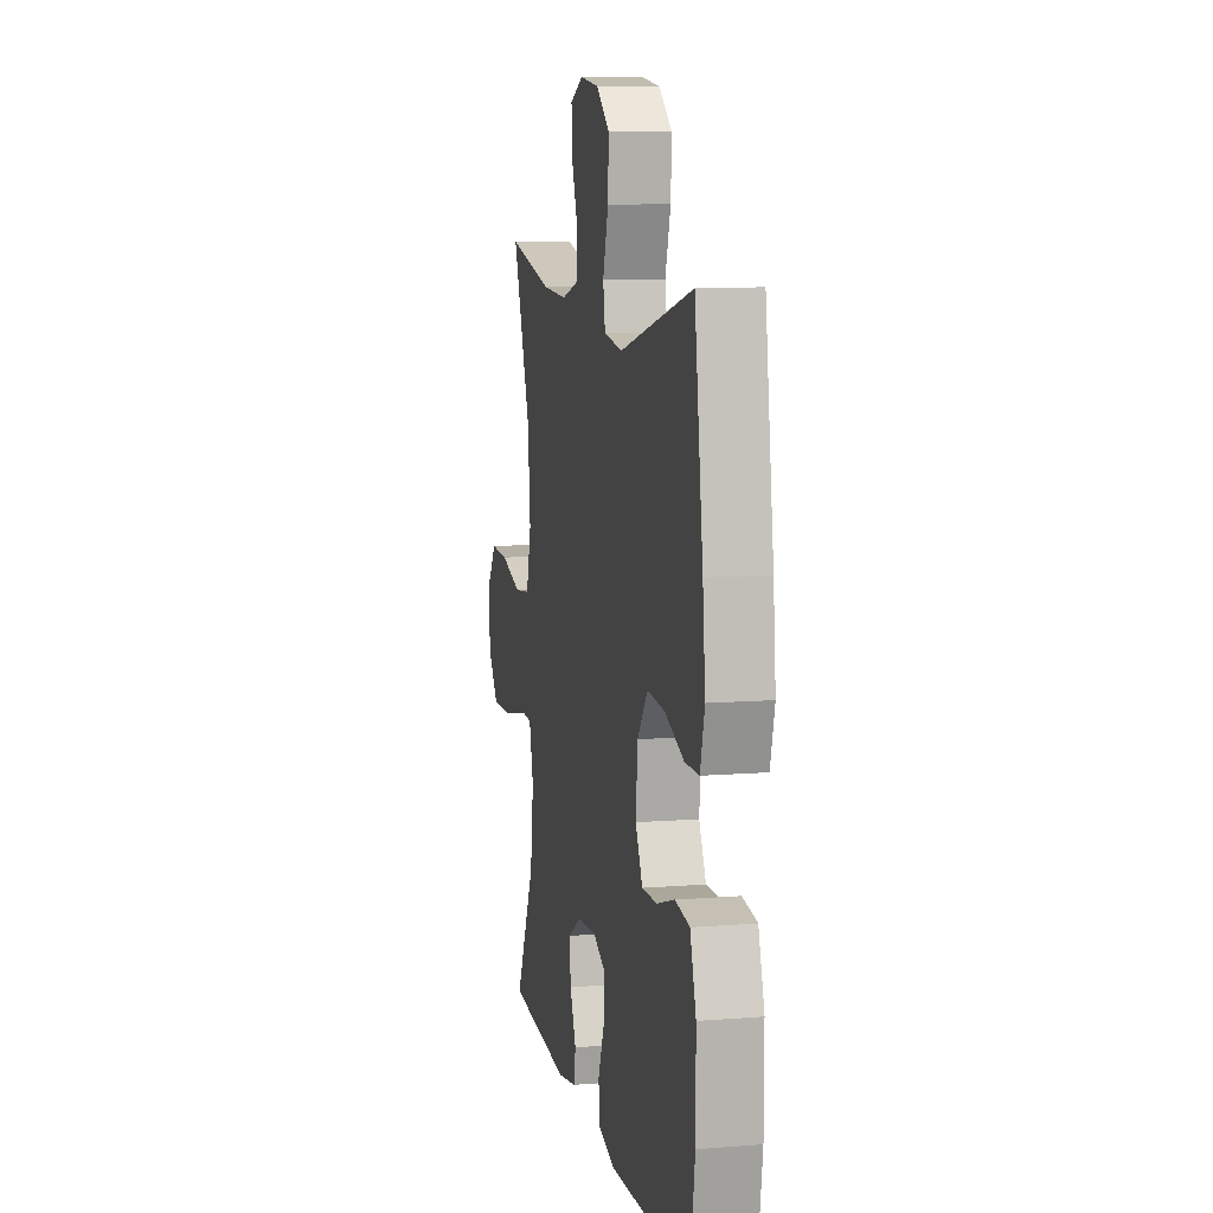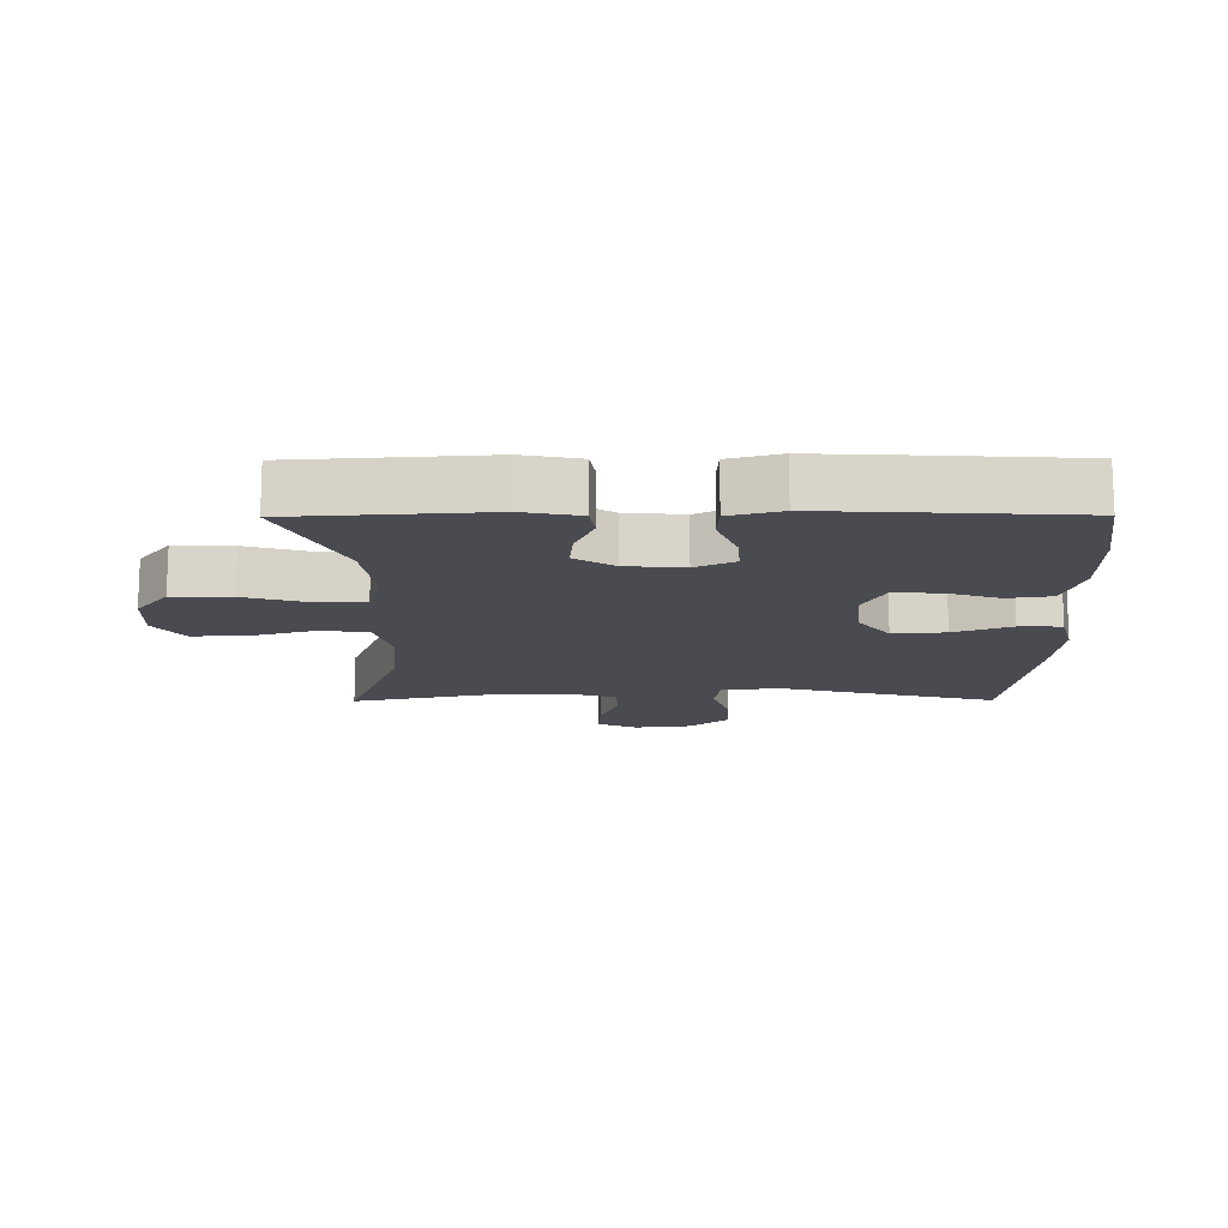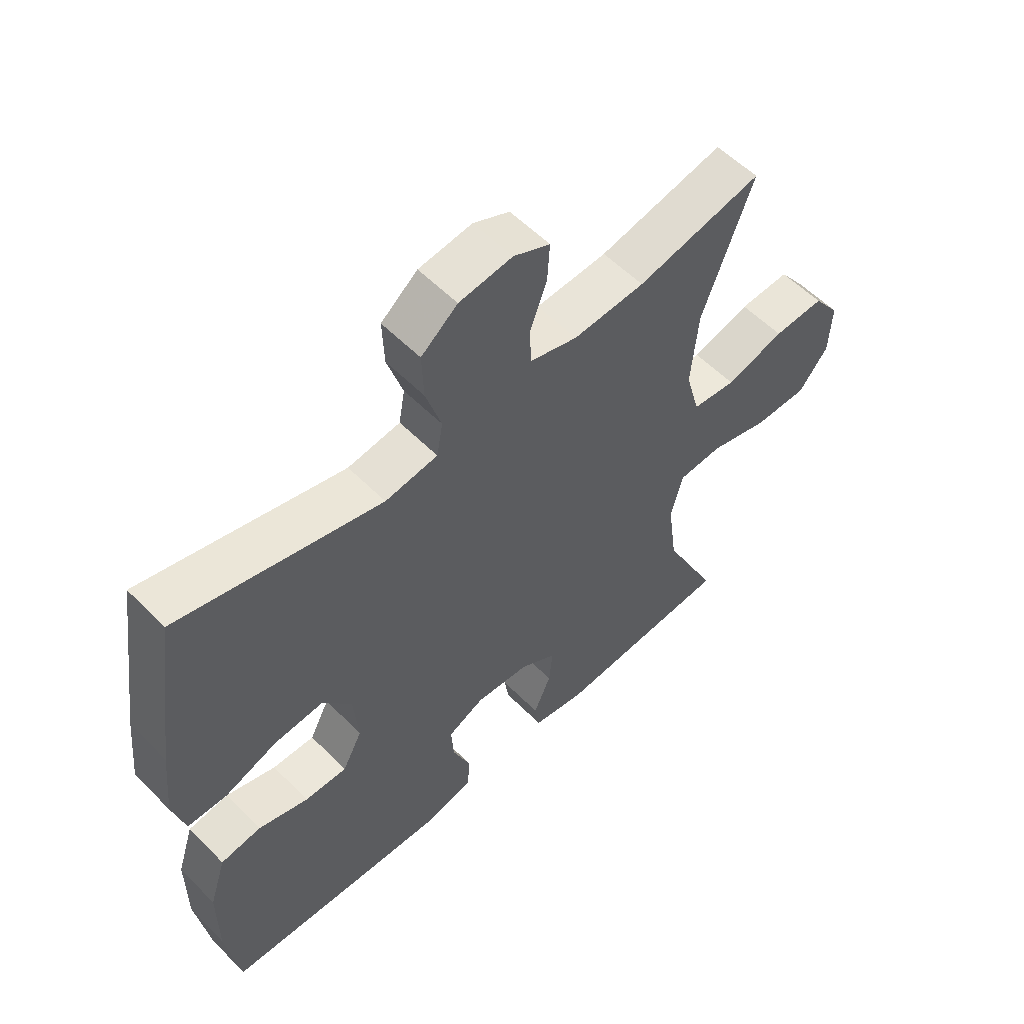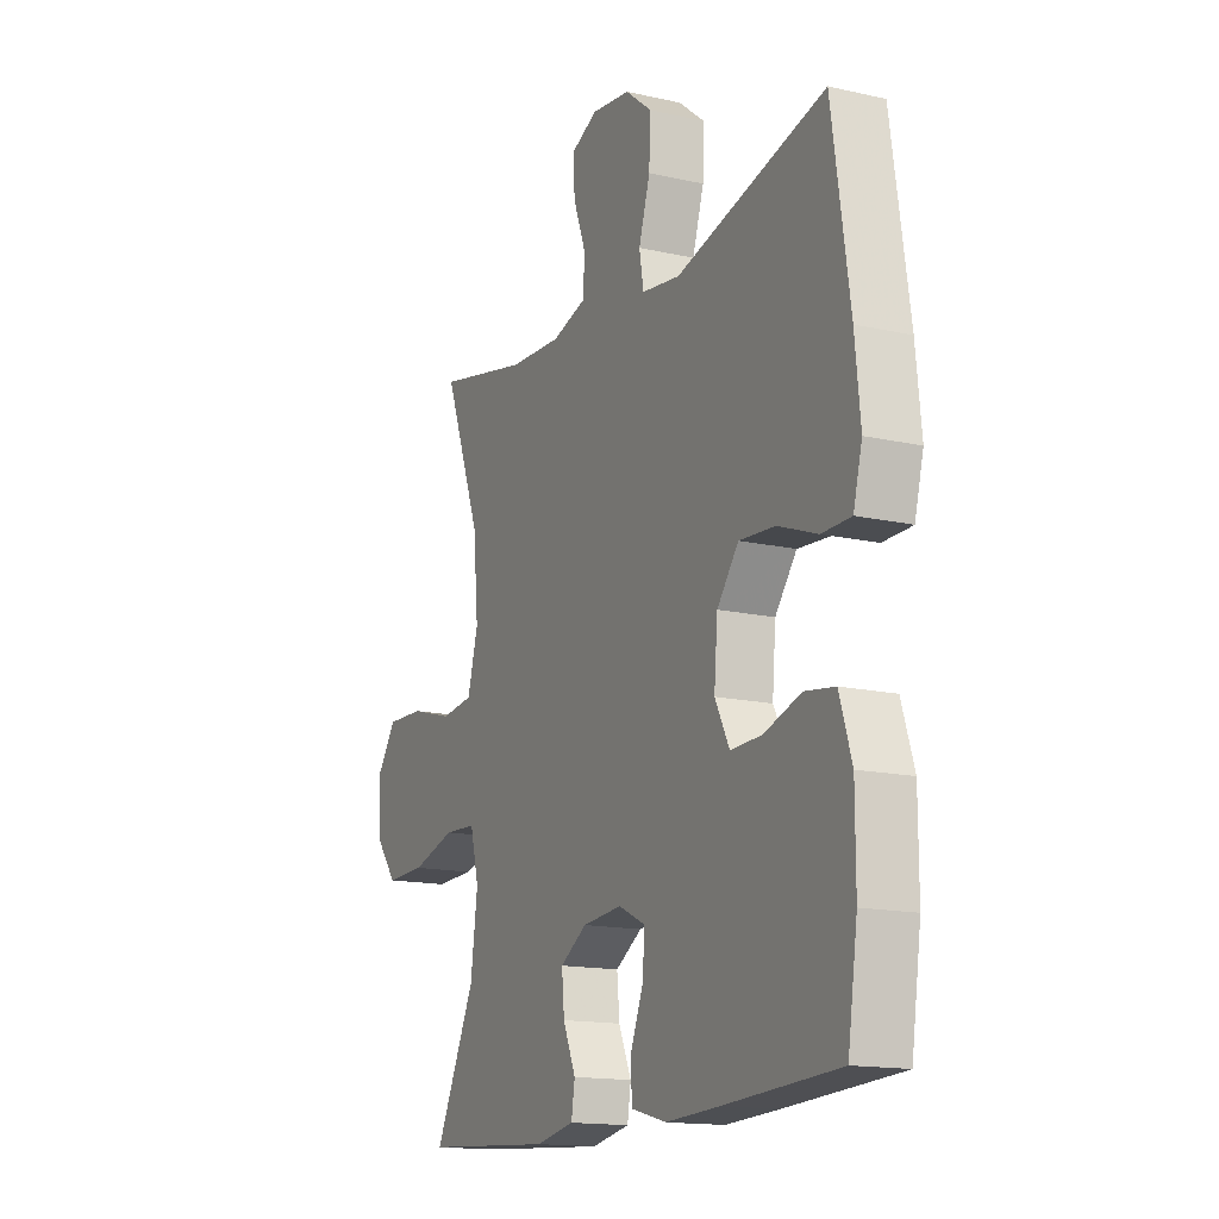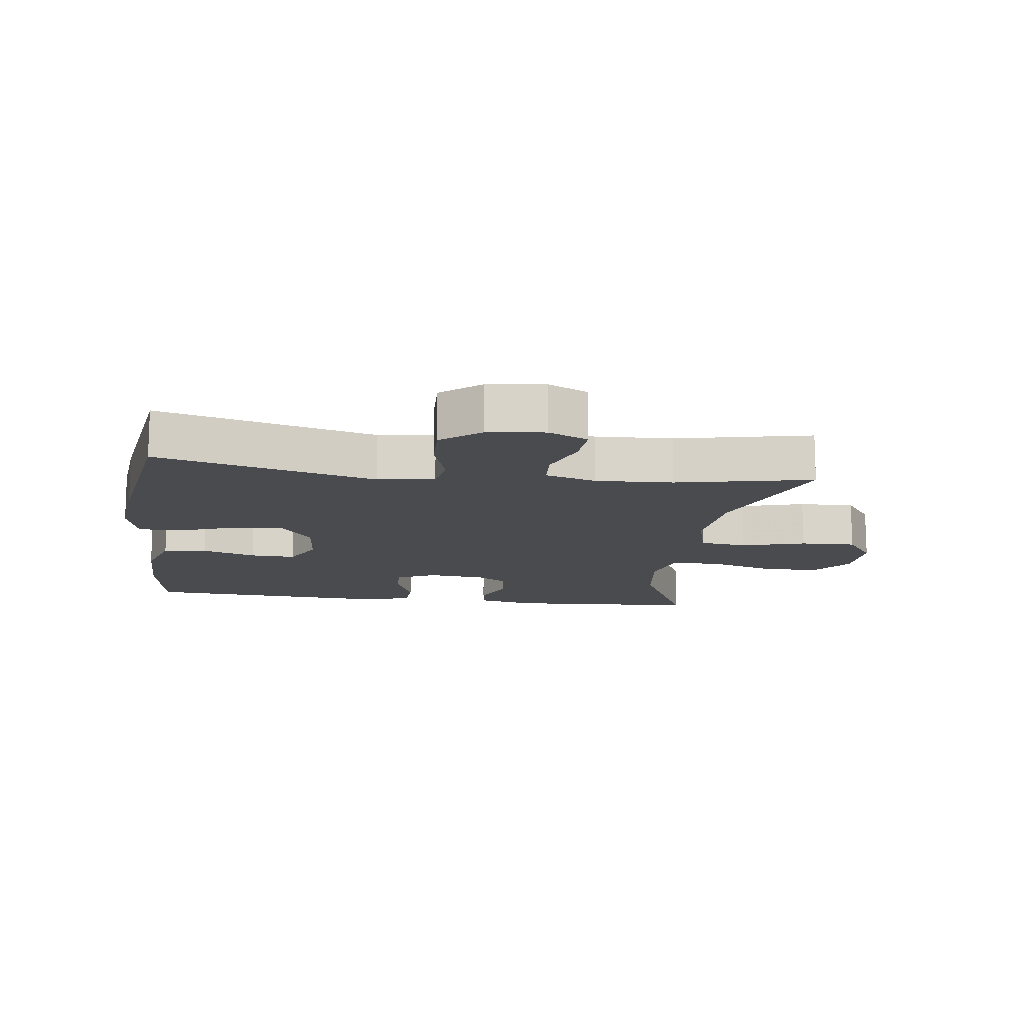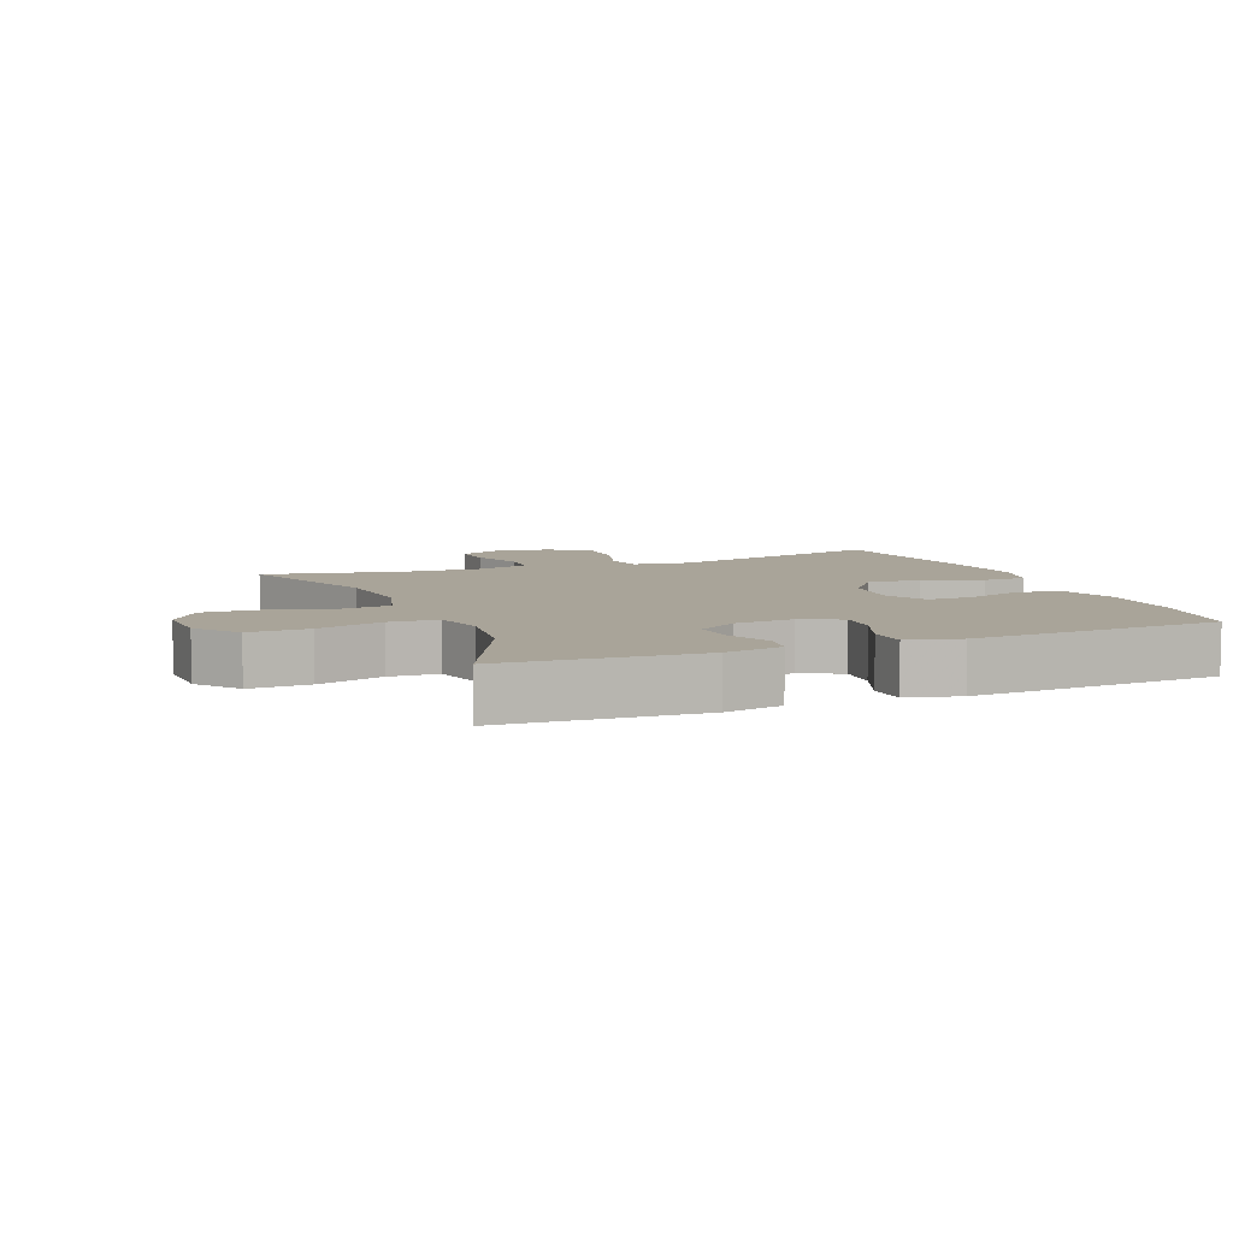
<metadata>
{"format":"obj","ext":"obj","renderer":"f3d","projection":"perspective","resolution":1024,"background":"white","views":[{"elev":9.7,"azim":-101.6,"up":"+Z"},{"elev":-14.5,"azim":-179.6,"up":"+Y"},{"elev":56.3,"azim":-43.7,"up":"+Z"},{"elev":-15.2,"azim":-115.7,"up":"+Z"},{"elev":-13.7,"azim":-7.7,"up":"+Y"},{"elev":7.2,"azim":158.1,"up":"+Y"}]}
</metadata>
<code>
v 0.5 0.07 0.5
v 0.415 0.07 0.274
v 0.403 0.07 0.143
v 0.427 0.07 0.055
v 0.501 0.07 0.046
v 0.6 0.07 0.074
v 0.686 0.07 0.077
v 0.731 0.07 0.015
v 0.727 0.07 -0.076
v 0.677 0.07 -0.139
v 0.586 0.07 -0.137
v 0.486 0.07 -0.108
v 0.412 0.07 -0.112
v 0.392 0.07 -0.19
v 0.408 0.07 -0.309
v 0.5 0.07 -0.5
v 0.203 0.07 -0.519
v 0.115 0.07 -0.502
v 0.107 0.07 -0.452
v 0.136 0.07 -0.385
v 0.142 0.07 -0.322
v 0.081 0.07 -0.284
v -0.009 0.07 -0.276
v -0.07 0.07 -0.305
v -0.066 0.07 -0.367
v -0.036 0.07 -0.442
v -0.039 0.07 -0.5
v -0.119 0.07 -0.521
v -0.241 0.07 -0.515
v -0.5 0.07 -0.5
v -0.522 0.07 -0.354
v -0.522 0.07 -0.221
v -0.494 0.07 -0.133
v -0.426 0.07 -0.123
v -0.342 0.07 -0.15
v -0.271 0.07 -0.152
v -0.238 0.07 -0.088
v -0.246 0.07 0.005
v -0.295 0.07 0.068
v -0.377 0.07 0.062
v -0.466 0.07 0.029
v -0.532 0.07 0.03
v -0.552 0.07 0.106
v -0.54 0.07 0.226
v -0.5 0.07 0.5
v -0.161 0.07 0.413
v -0.073 0.07 0.425
v -0.063 0.07 0.483
v -0.089 0.07 0.566
v -0.092 0.07 0.644
v -0.031 0.07 0.693
v 0.058 0.07 0.704
v 0.119 0.07 0.676
v 0.115 0.07 0.611
v 0.086 0.07 0.533
v 0.09 0.07 0.472
v 0.169 0.07 0.449
v 0.289 0.07 0.455
v 0.5 0 0.5
v 0.415 0 0.274
v 0.403 0 0.143
v 0.427 0 0.055
v 0.501 0 0.046
v 0.6 0 0.074
v 0.686 0 0.077
v 0.731 0 0.015
v 0.727 0 -0.076
v 0.677 0 -0.139
v 0.586 0 -0.137
v 0.486 0 -0.108
v 0.412 0 -0.112
v 0.392 0 -0.19
v 0.408 0 -0.309
v 0.5 0 -0.5
v 0.203 0 -0.519
v 0.115 0 -0.502
v 0.107 0 -0.452
v 0.136 0 -0.385
v 0.142 0 -0.322
v 0.081 0 -0.284
v -0.009 0 -0.276
v -0.07 0 -0.305
v -0.066 0 -0.367
v -0.036 0 -0.442
v -0.039 0 -0.5
v -0.119 0 -0.521
v -0.241 0 -0.515
v -0.5 0 -0.5
v -0.522 0 -0.354
v -0.522 0 -0.221
v -0.494 0 -0.133
v -0.426 0 -0.123
v -0.342 0 -0.15
v -0.271 0 -0.152
v -0.238 0 -0.088
v -0.246 0 0.005
v -0.295 0 0.068
v -0.377 0 0.062
v -0.466 0 0.029
v -0.532 0 0.03
v -0.552 0 0.106
v -0.54 0 0.226
v -0.5 0 0.5
v -0.161 0 0.413
v -0.073 0 0.425
v -0.063 0 0.483
v -0.089 0 0.566
v -0.092 0 0.644
v -0.031 0 0.693
v 0.058 0 0.704
v 0.119 0 0.676
v 0.115 0 0.611
v 0.086 0 0.533
v 0.09 0 0.472
v 0.169 0 0.449
v 0.289 0 0.455
f 52 53 54 55
f 52 55 56
f 51 52 56
f 48 49 50 51
f 48 51 56
f 47 48 56 57
f 43 44 45 46
f 40 41 42 43
f 39 40 43 46
f 38 39 46 47
f 32 33 34 35
f 32 35 36
f 31 32 36
f 30 31 36
f 29 30 36
f 28 29 36 37
f 25 26 27 28
f 24 25 28 37
f 17 18 19 20
f 15 16 17 20
f 14 15 20 21
f 13 14 21 22
f 9 10 11 12
f 9 12 13
f 8 9 13
f 5 6 7 8
f 4 5 8 13
f 3 4 13 22
f 58 1 2
f 23 24 37 38
f 38 47 57 58
f 22 23 38 58
f 2 3 22 58
f 113 112 111 110
f 114 113 110
f 114 110 109
f 109 108 107 106
f 114 109 106
f 115 114 106 105
f 104 103 102 101
f 101 100 99 98
f 104 101 98 97
f 105 104 97 96
f 93 92 91 90
f 94 93 90
f 94 90 89
f 94 89 88
f 94 88 87
f 95 94 87 86
f 86 85 84 83
f 95 86 83 82
f 78 77 76 75
f 78 75 74 73
f 79 78 73 72
f 80 79 72 71
f 70 69 68 67
f 71 70 67
f 71 67 66
f 66 65 64 63
f 71 66 63 62
f 80 71 62 61
f 60 59 116
f 96 95 82 81
f 116 115 105 96
f 116 96 81 80
f 116 80 61 60
f 1 59 60 2
f 2 60 61 3
f 3 61 62 4
f 4 62 63 5
f 5 63 64 6
f 6 64 65 7
f 7 65 66 8
f 8 66 67 9
f 9 67 68 10
f 10 68 69 11
f 11 69 70 12
f 12 70 71 13
f 13 71 72 14
f 14 72 73 15
f 15 73 74 16
f 16 74 75 17
f 17 75 76 18
f 18 76 77 19
f 19 77 78 20
f 20 78 79 21
f 21 79 80 22
f 22 80 81 23
f 23 81 82 24
f 24 82 83 25
f 25 83 84 26
f 26 84 85 27
f 27 85 86 28
f 28 86 87 29
f 29 87 88 30
f 30 88 89 31
f 31 89 90 32
f 32 90 91 33
f 33 91 92 34
f 34 92 93 35
f 35 93 94 36
f 36 94 95 37
f 37 95 96 38
f 38 96 97 39
f 39 97 98 40
f 40 98 99 41
f 41 99 100 42
f 42 100 101 43
f 43 101 102 44
f 44 102 103 45
f 45 103 104 46
f 46 104 105 47
f 47 105 106 48
f 48 106 107 49
f 49 107 108 50
f 50 108 109 51
f 51 109 110 52
f 52 110 111 53
f 53 111 112 54
f 54 112 113 55
f 55 113 114 56
f 56 114 115 57
f 57 115 116 58
f 58 116 59 1

</code>
